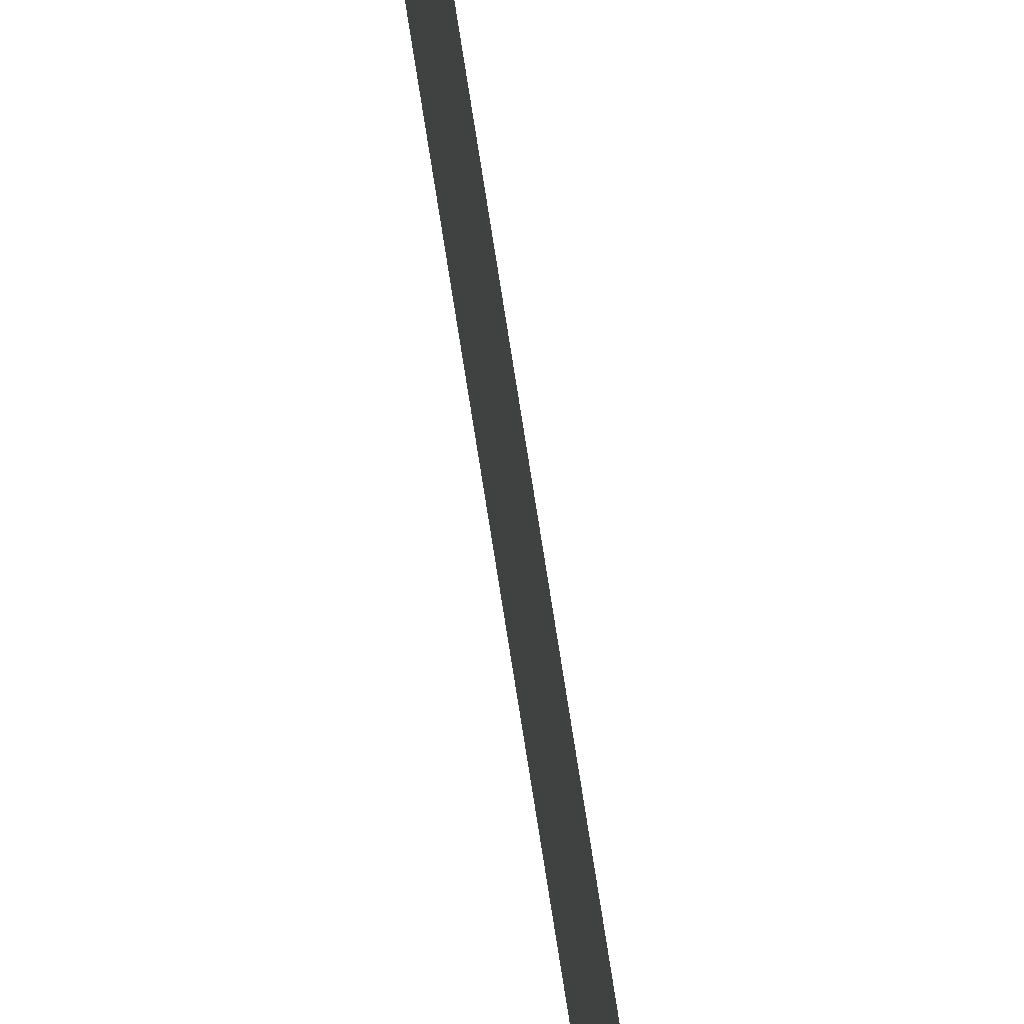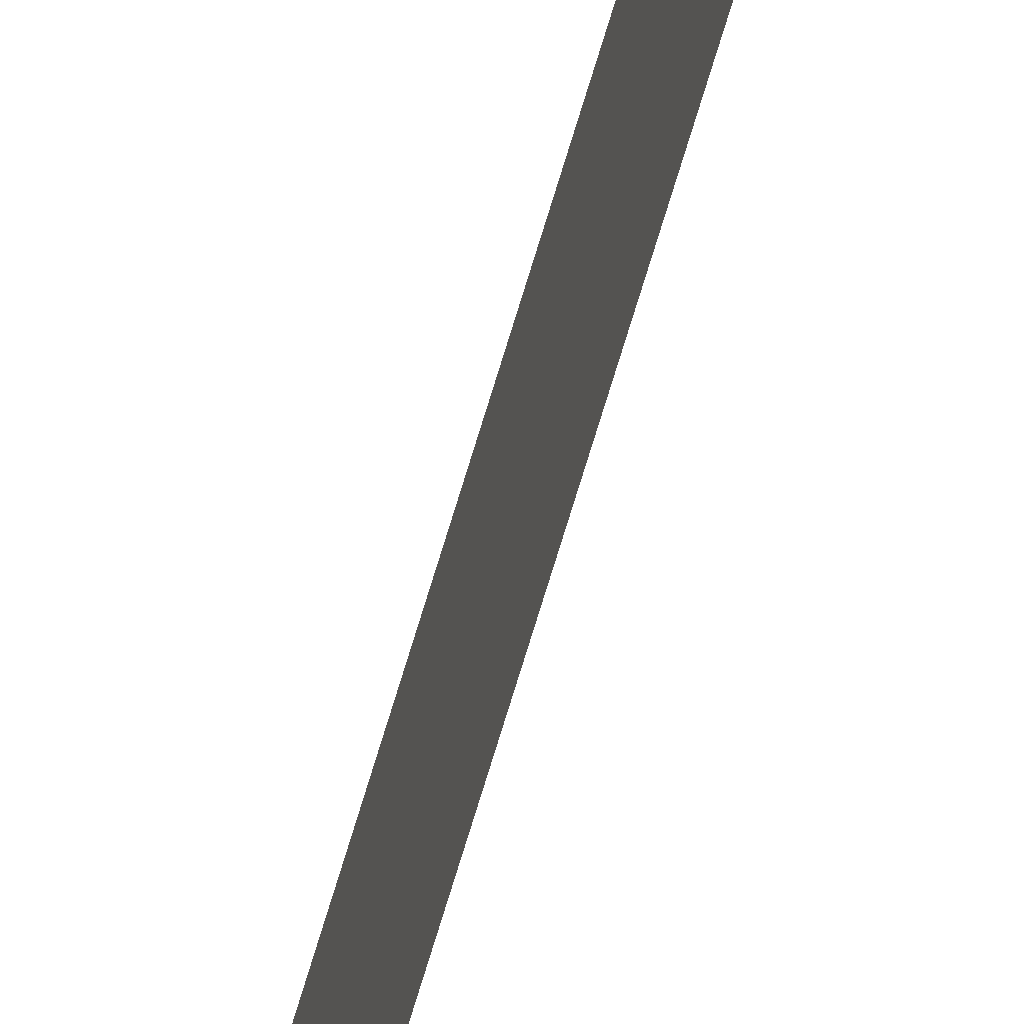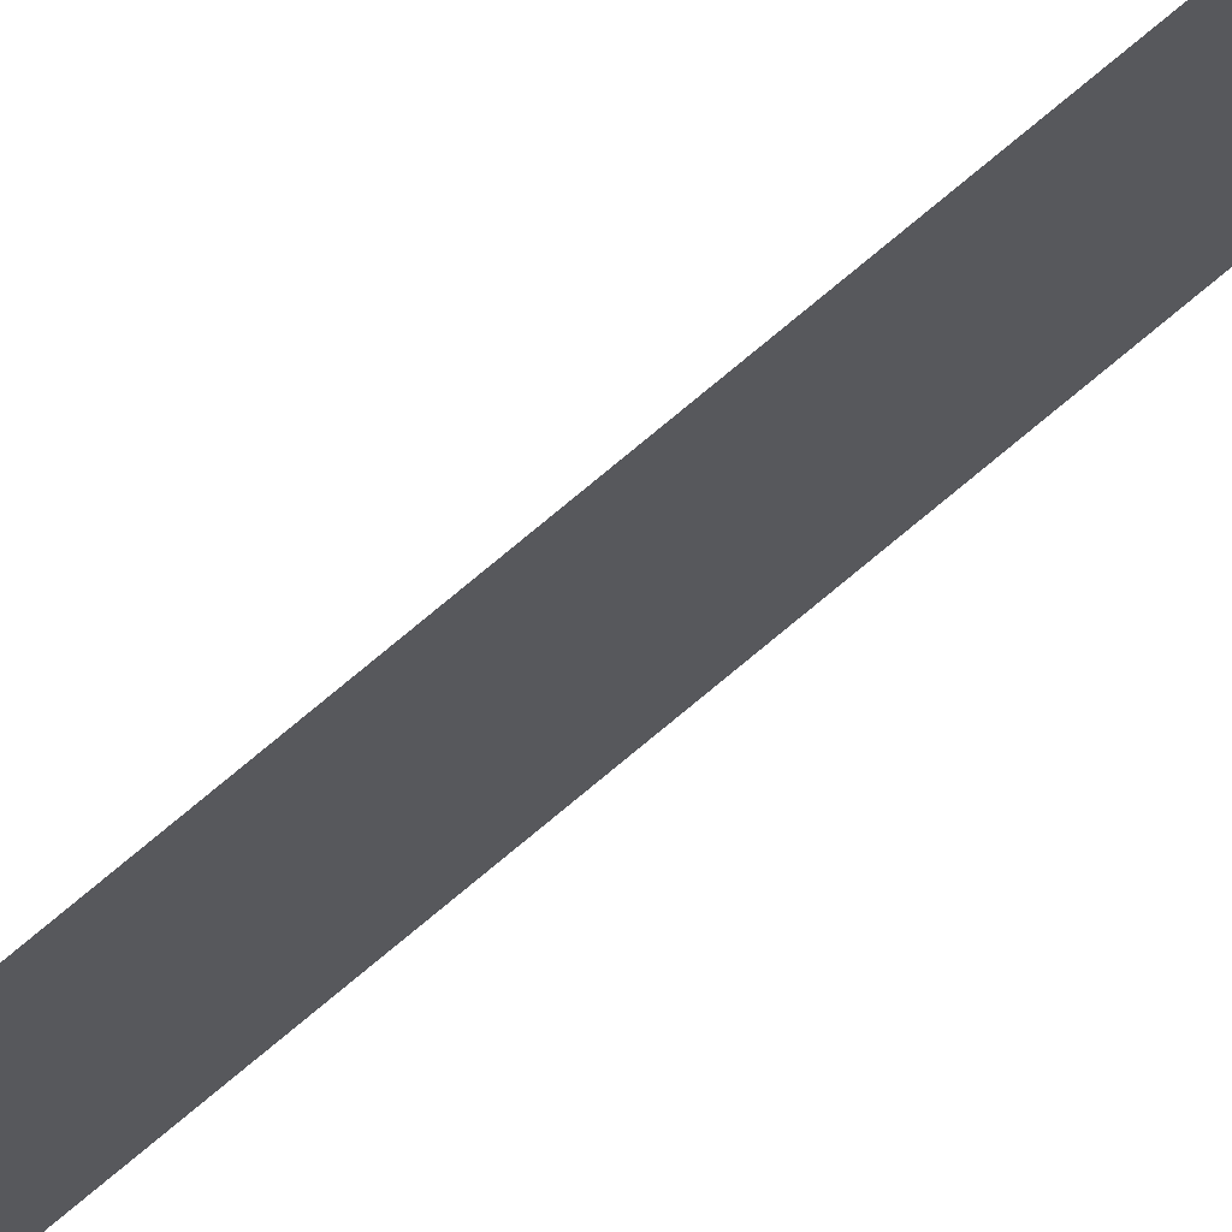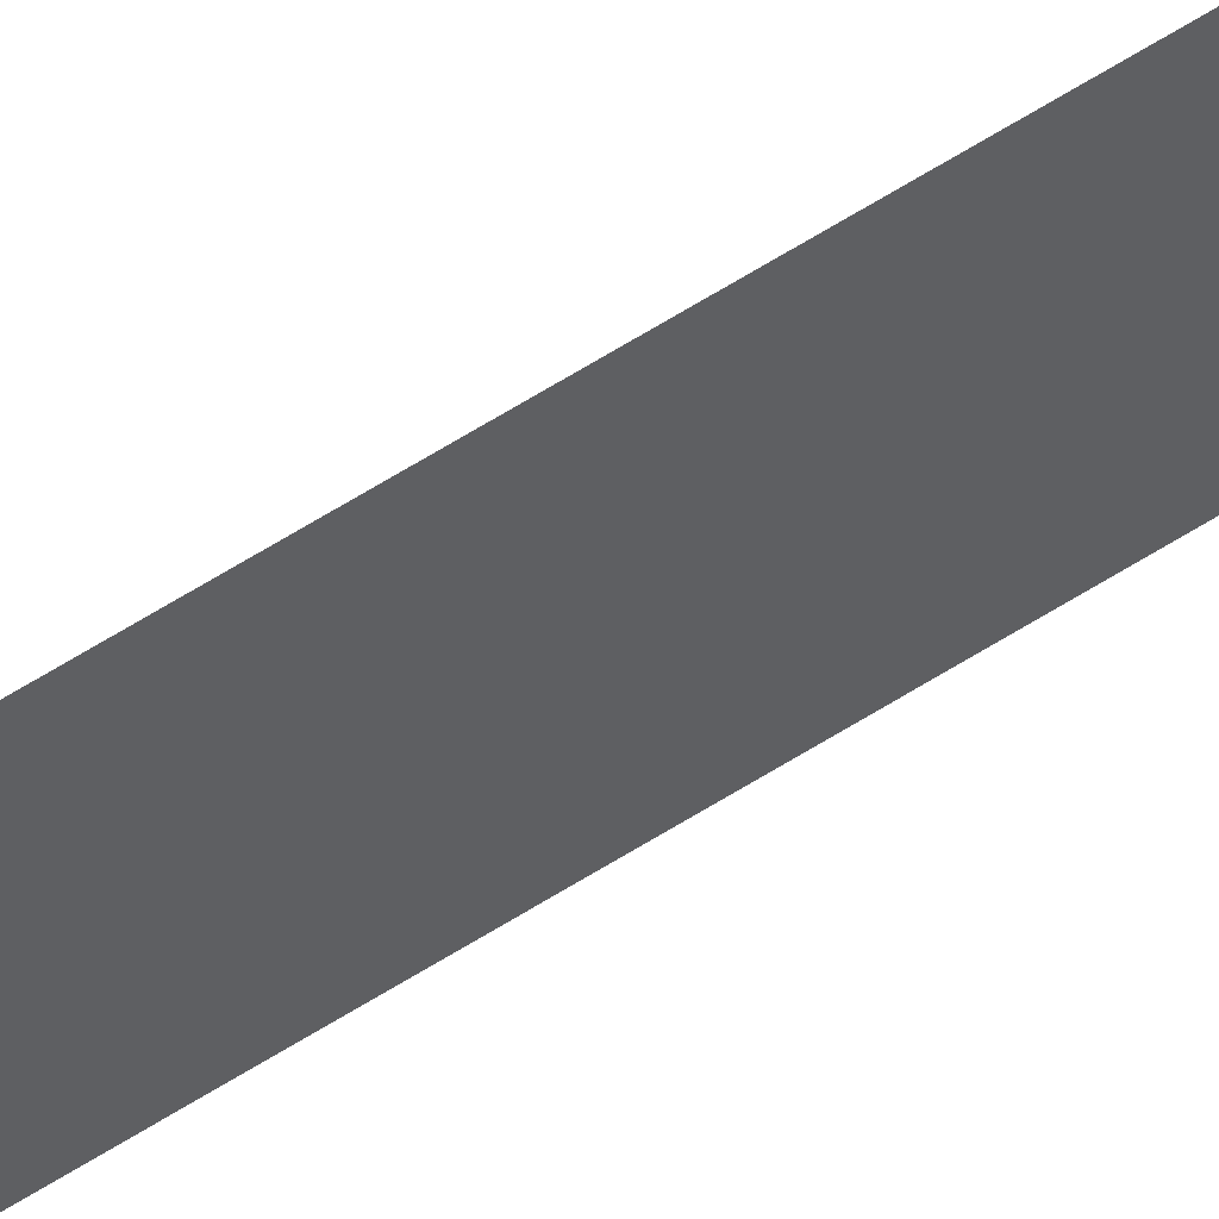
<metadata>
{"format":"obj","ext":"obj","renderer":"f3d","projection":"perspective","resolution":1024,"background":"white","views":[{"elev":64.7,"azim":-8.3,"up":"+Z"},{"elev":-59.1,"azim":-15.2,"up":"+Z"},{"elev":69.5,"azim":49.1,"up":"+Z"},{"elev":53.4,"azim":54.6,"up":"+Z"}]}
</metadata>
<code>
v 13.79 30.75 62.93
v 13.79 31.75 62.93
v 13.79 30.75 62.91
v 13.79 31.75 62.91
v 13.79 30.75 62.91
v 13.79 31.75 62.91
v 13.79 30.75 62.93
v 13.79 31.75 62.93
f 1 2 3
f 3 2 4
f 5 6 7
f 7 6 8

</code>
